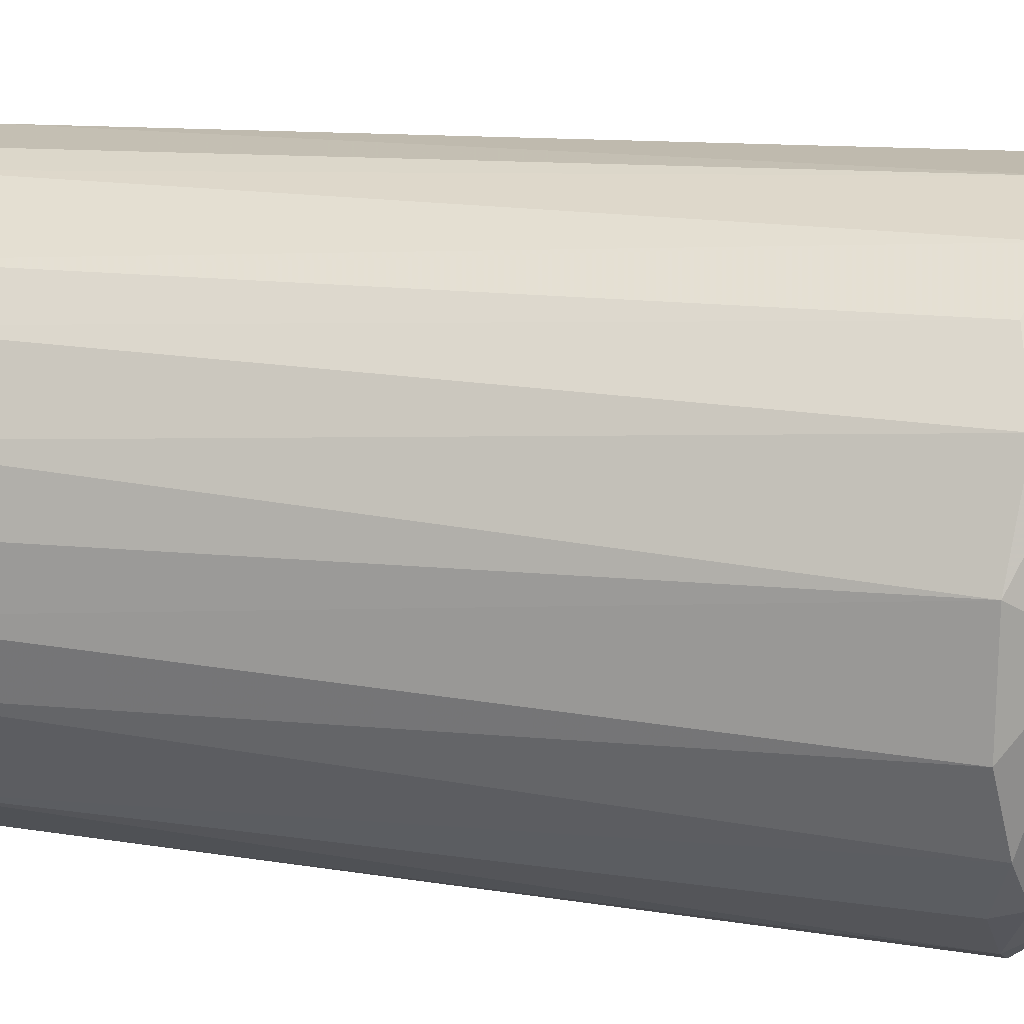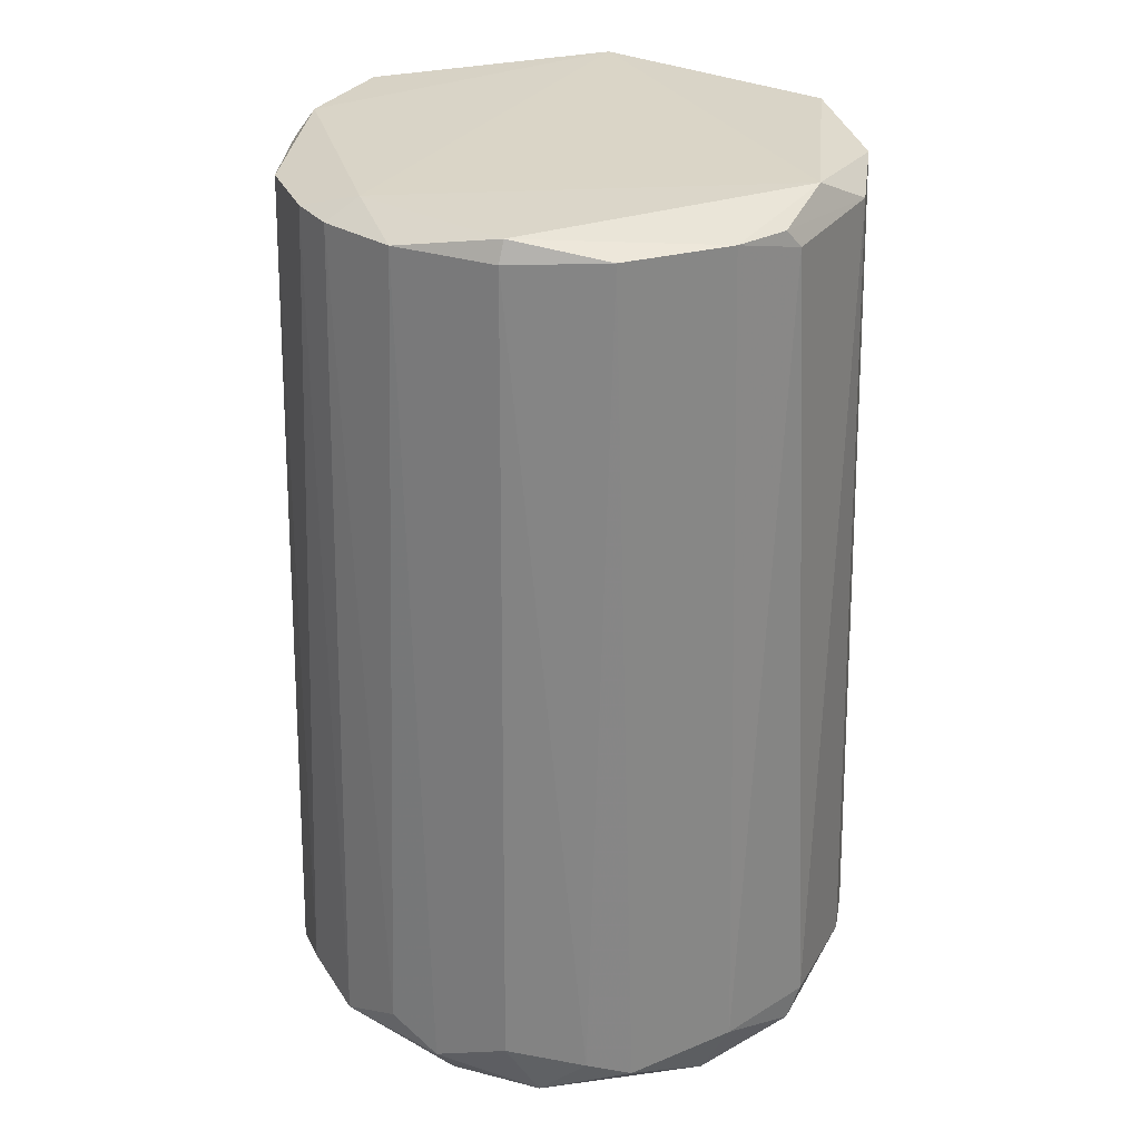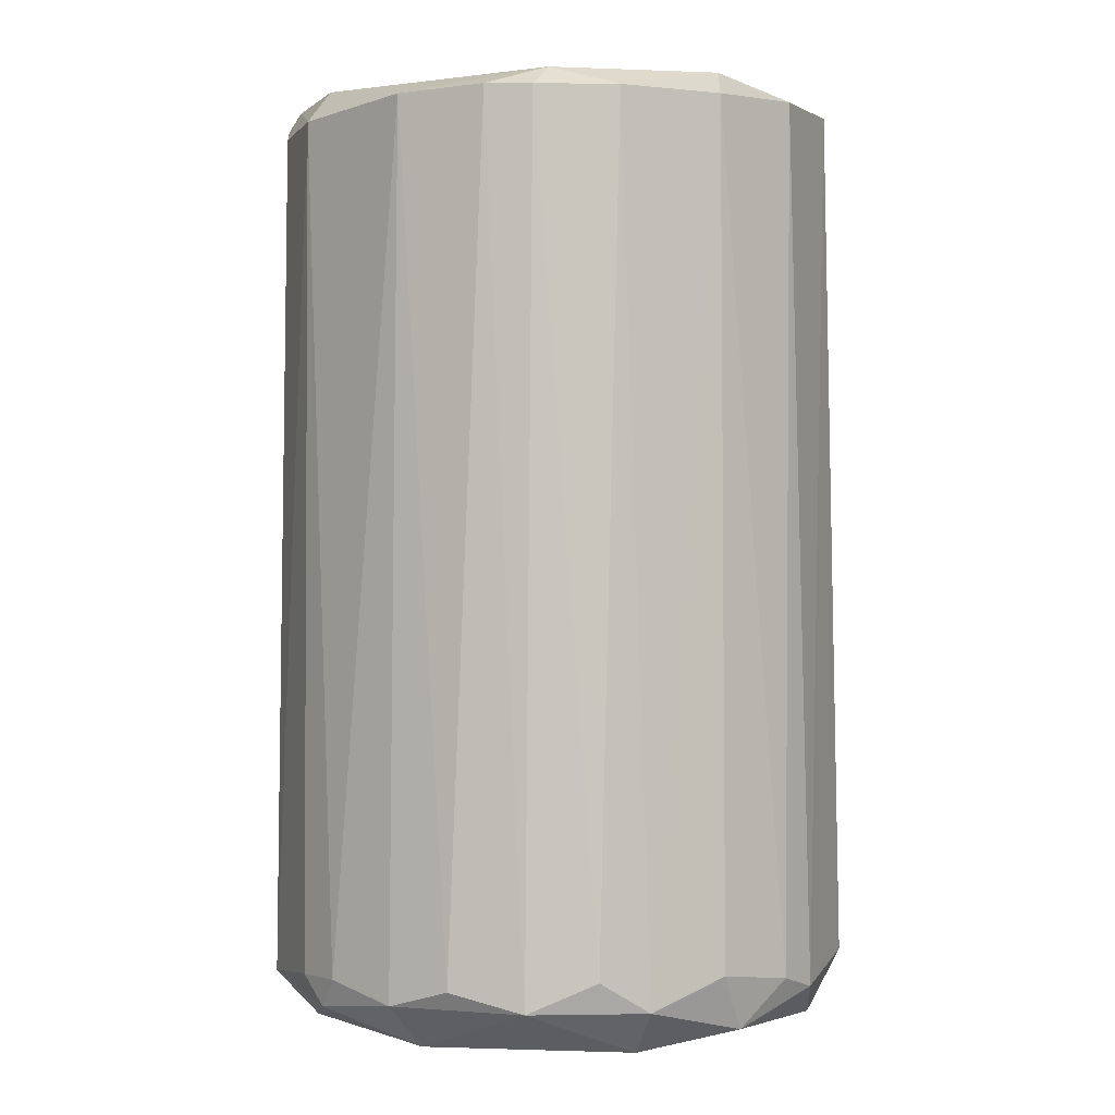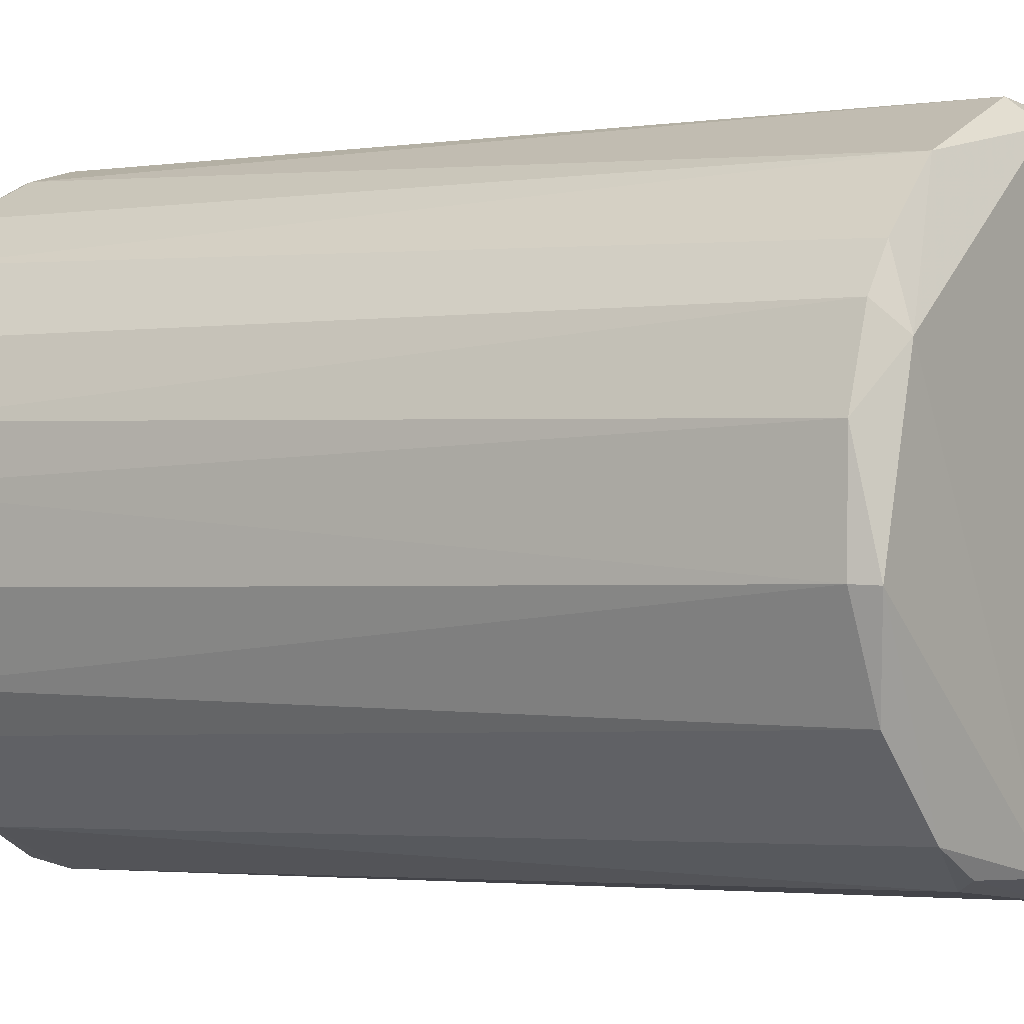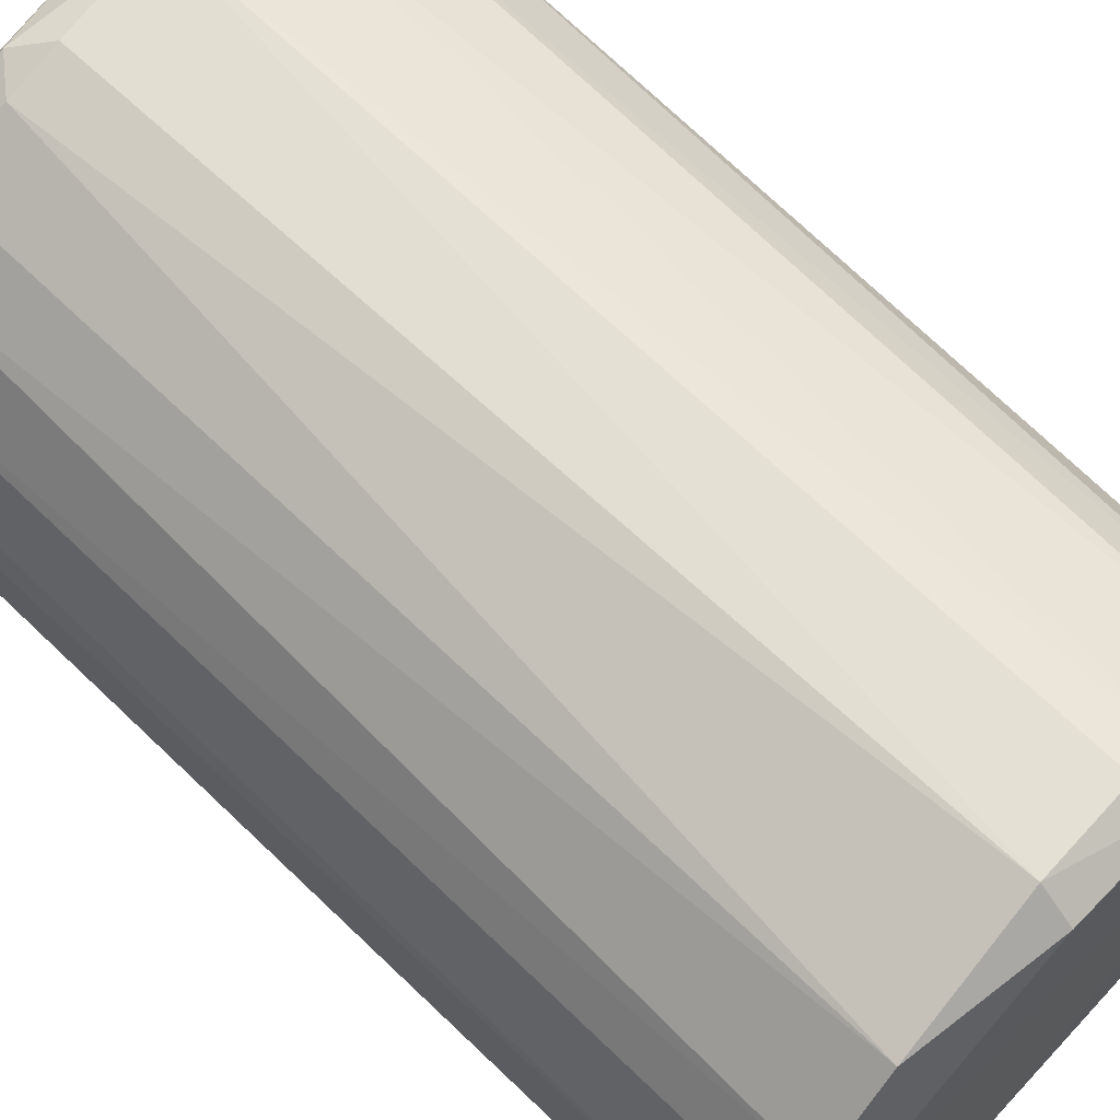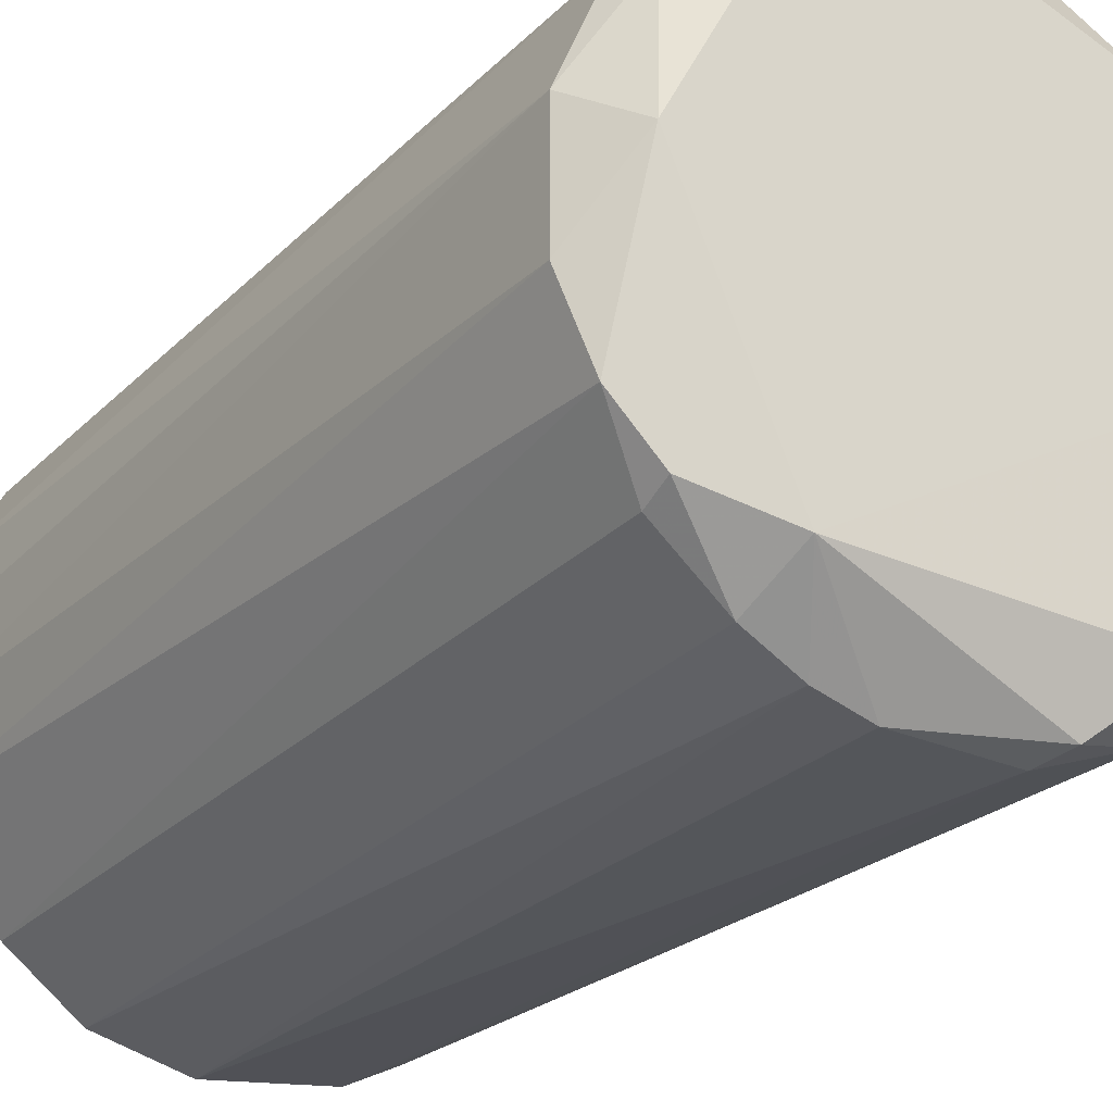
<metadata>
{"format":"obj","ext":"obj","renderer":"f3d","projection":"perspective","resolution":1024,"background":"white","views":[{"elev":16.8,"azim":105.1,"up":"+Y"},{"elev":29.0,"azim":-65.8,"up":"+Z"},{"elev":1.0,"azim":-111.1,"up":"+Z"},{"elev":-1.7,"azim":-55.3,"up":"+Y"},{"elev":66.5,"azim":-45.1,"up":"+Y"},{"elev":-26.4,"azim":144.9,"up":"+Y"}]}
</metadata>
<code>
v -0.05106 0.003797 -0.1224
v -0.05357 -0.01185 0.06305
v -0.006568 0.05553 0.05714
v 0.02436 -0.05031 0.05924
v -0.0144 -0.05603 -0.1167
v 0.01673 0.05553 -0.1163
v 0.05289 0.01926 0.05961
v -0.04455 0.03926 -0.1096
v 0.04481 -0.03732 -0.1155
v -0.02207 -0.05053 0.05963
v -0.0477 -0.03486 -0.1132
v -0.05027 0.02432 0.05921
v 0.05258 -0.01938 0.05908
v 0.04783 0.02967 -0.119
v 0.03741 0.04256 0.05967
v -0.05824 0.003753 -0.1135
v 0.01149 -0.05805 -0.1107
v -0.01694 0.05562 -0.1164
v -0.0322 0.04484 0.05906
v 0.02998 -0.04326 -0.1224
v -0.04789 -0.02983 0.05958
v 0.01684 0.05068 0.06293
v 0.04029 -0.03529 0.06294
v 0.05787 -0.0117 -0.1107
v 0.006355 -0.0556 0.05688
v 0.05001 0.03199 -0.1131
v 0.003824 0.05085 -0.1224
v -0.03186 -0.04968 -0.1096
v -0.05776 -0.01165 -0.1077
v 0.03199 -0.05017 -0.1104
v 0.02688 0.05252 -0.113
v -0.05541 0.008883 0.05921
v -0.0528 0.02688 -0.1131
v 0.05793 0.01148 -0.1108
v 0.05551 -0.006578 0.05966
v 0.03954 -0.03975 0.05866
v 0.01921 0.05264 0.05923
v 0.008978 0.05823 -0.1138
v -0.03012 -0.04321 -0.1223
v 0.05086 0.003796 -0.1224
v 0.05276 -0.02718 -0.1134
v -0.02189 0.05501 -0.1103
v -0.01163 -0.05786 -0.1104
v -0.03247 -0.04544 0.0598
v -0.006641 -0.05115 0.06335
v 0.05094 0.01427 0.06334
v -0.04591 0.01951 0.06338
v -0.03269 0.0403 -0.1222
v 0.0393 0.04436 -0.1096
v -0.05521 -0.01165 0.05888
v -0.01169 0.0579 -0.1108
v -0.01923 -0.05242 0.0559
v -0.05256 -0.02699 -0.1102
v 0.04467 0.03442 0.05869
v -0.03493 0.04762 -0.1134
v -0.05744 0.01389 -0.1073
v -0.0453 0.03217 0.05957
v 0.01144 0.05498 0.05629
v 0.0443 -0.03944 -0.1095
v 0.02176 -0.05541 -0.1106
v -0.0533 -0.01699 -0.1191
v -0.006633 0.05086 0.06324
v 0.02995 0.04299 -0.1224
v 0.05533 0.006321 0.05937
f 46 35 64
f 17 5 20
f 20 1 27
f 20 9 30
f 1 16 33
f 26 7 34
f 14 26 34
f 23 13 35
f 13 24 35
f 24 34 35
f 23 4 36
f 13 23 36
f 4 30 36
f 22 15 37
f 15 31 37
f 37 31 38
f 6 27 38
f 27 18 38
f 31 6 38
f 1 20 39
f 20 5 39
f 5 28 39
f 28 11 39
f 9 20 40
f 34 24 40
f 14 34 40
f 24 13 41
f 13 36 41
f 9 40 41
f 40 24 41
f 19 3 42
f 5 17 43
f 17 25 43
f 28 5 43
f 2 21 44
f 21 11 44
f 11 28 44
f 4 23 45
f 25 4 45
f 10 25 45
f 2 44 45
f 44 10 45
f 15 22 46
f 23 35 46
f 45 23 46
f 45 46 47
f 32 2 47
f 12 32 47
f 2 45 47
f 27 1 48
f 18 27 48
f 1 33 48
f 26 14 49
f 31 15 49
f 21 2 50
f 16 29 50
f 2 32 50
f 32 16 50
f 3 38 51
f 38 18 51
f 42 3 51
f 18 42 51
f 25 10 52
f 43 25 52
f 28 43 52
f 10 44 52
f 44 28 52
f 11 21 53
f 21 50 53
f 50 29 53
f 7 26 54
f 46 7 54
f 15 46 54
f 26 49 54
f 49 15 54
f 8 19 55
f 33 8 55
f 42 18 55
f 19 42 55
f 18 48 55
f 48 33 55
f 32 12 56
f 16 32 56
f 12 33 56
f 33 16 56
f 19 8 57
f 8 33 57
f 33 12 57
f 12 47 57
f 47 19 57
f 3 22 58
f 22 37 58
f 37 38 58
f 38 3 58
f 30 9 59
f 36 30 59
f 9 41 59
f 41 36 59
f 17 20 60
f 4 25 60
f 25 17 60
f 30 4 60
f 20 30 60
f 16 1 61
f 29 16 61
f 1 39 61
f 39 11 61
f 11 53 61
f 53 29 61
f 3 19 62
f 22 3 62
f 46 22 62
f 47 46 62
f 19 47 62
f 27 6 63
f 20 27 63
f 6 31 63
f 40 20 63
f 14 40 63
f 49 14 63
f 31 49 63
f 34 7 64
f 35 34 64
f 7 46 64

</code>
